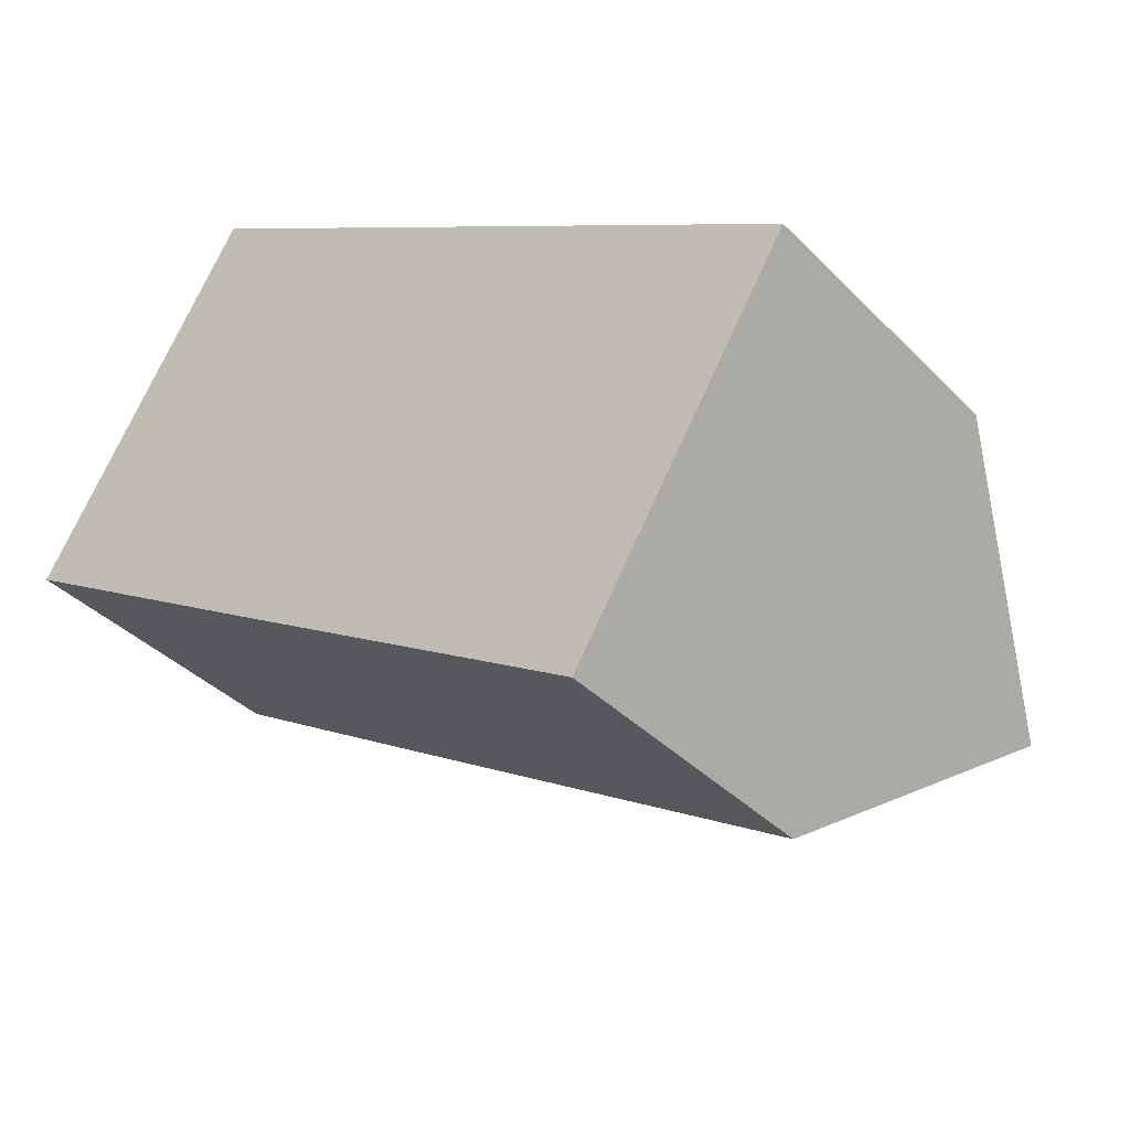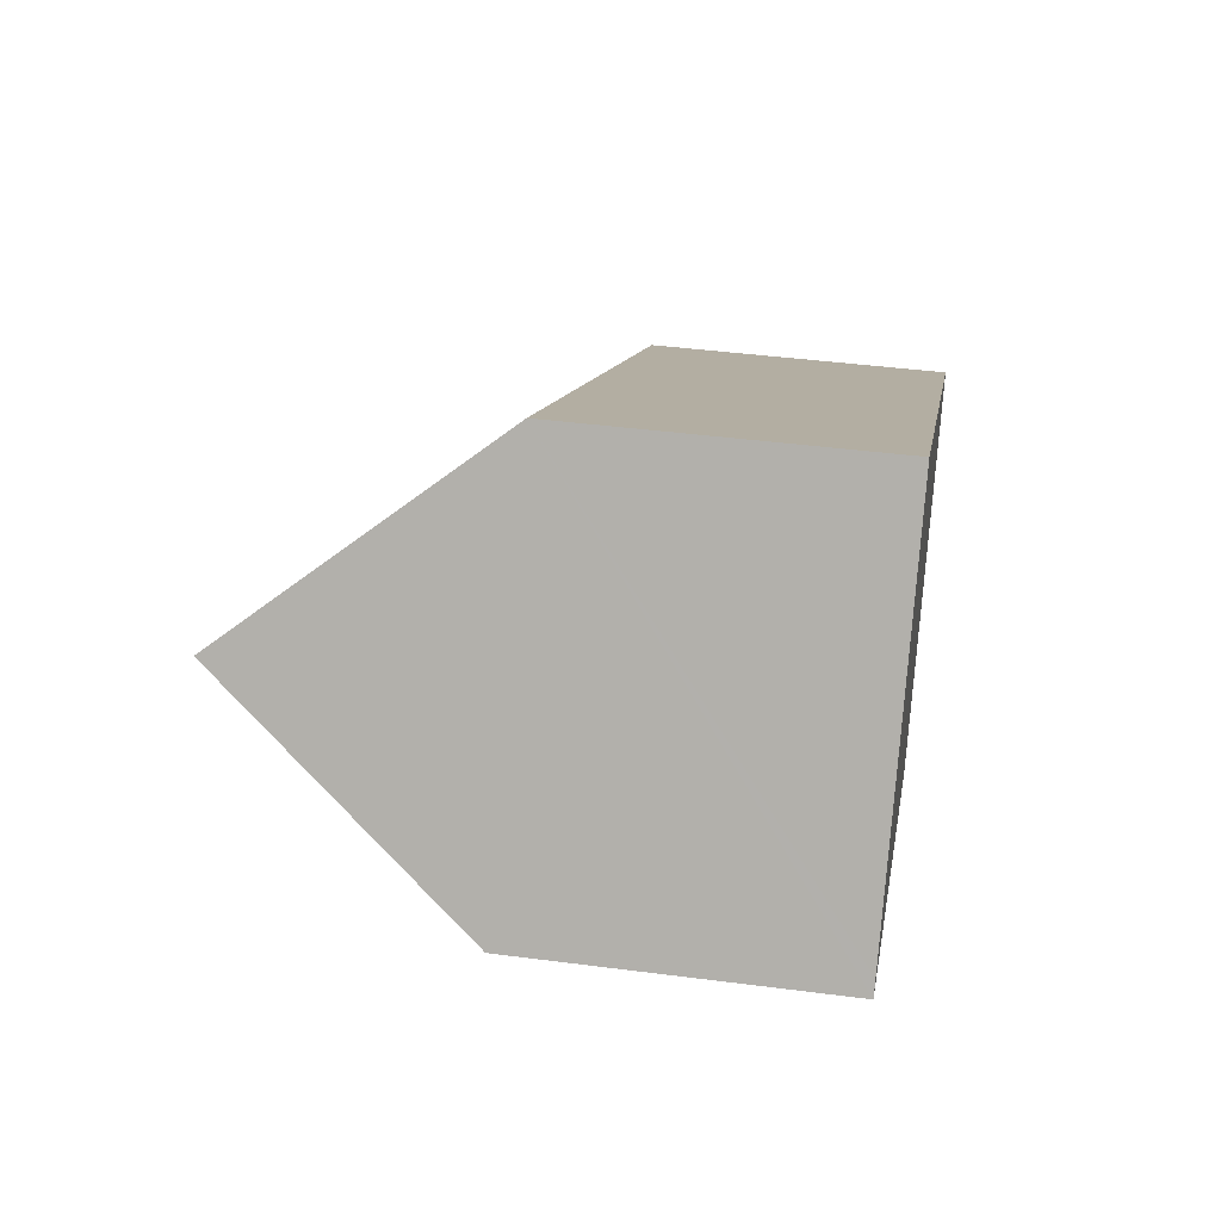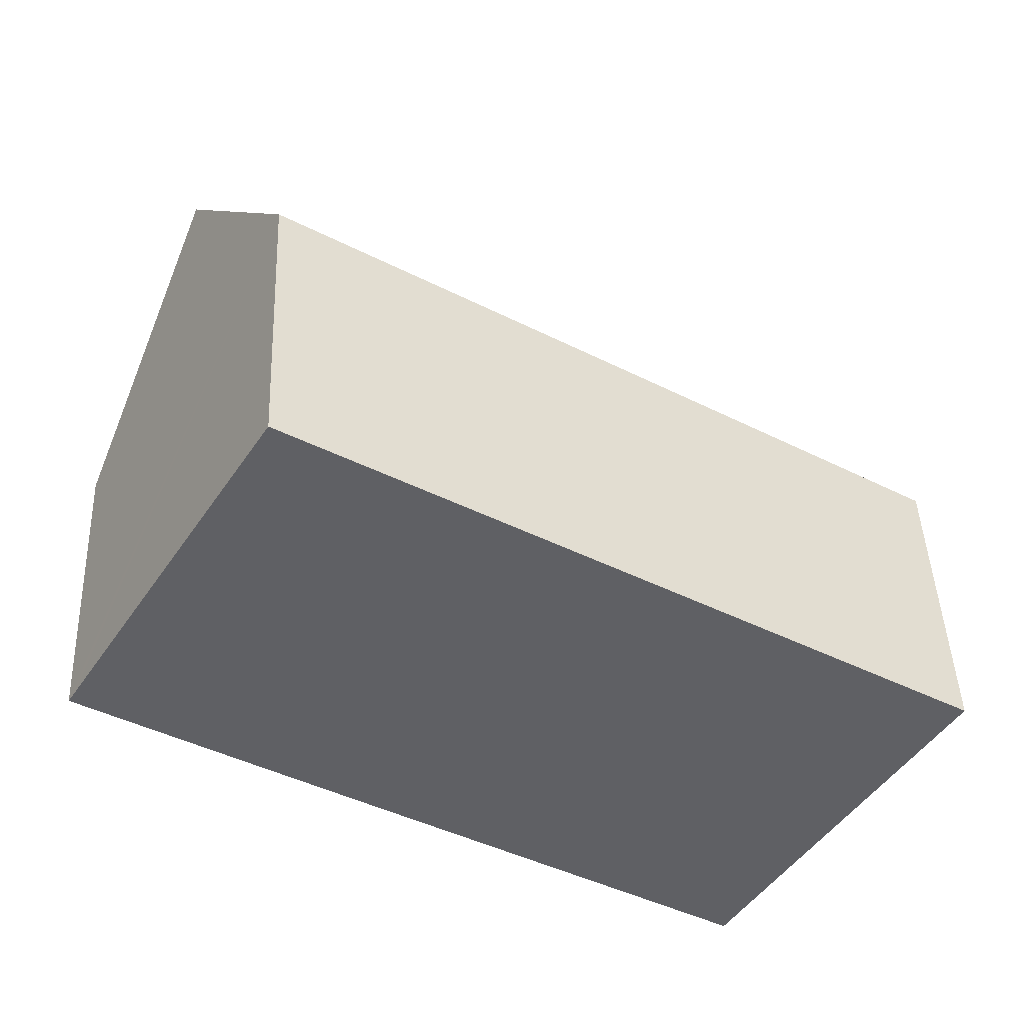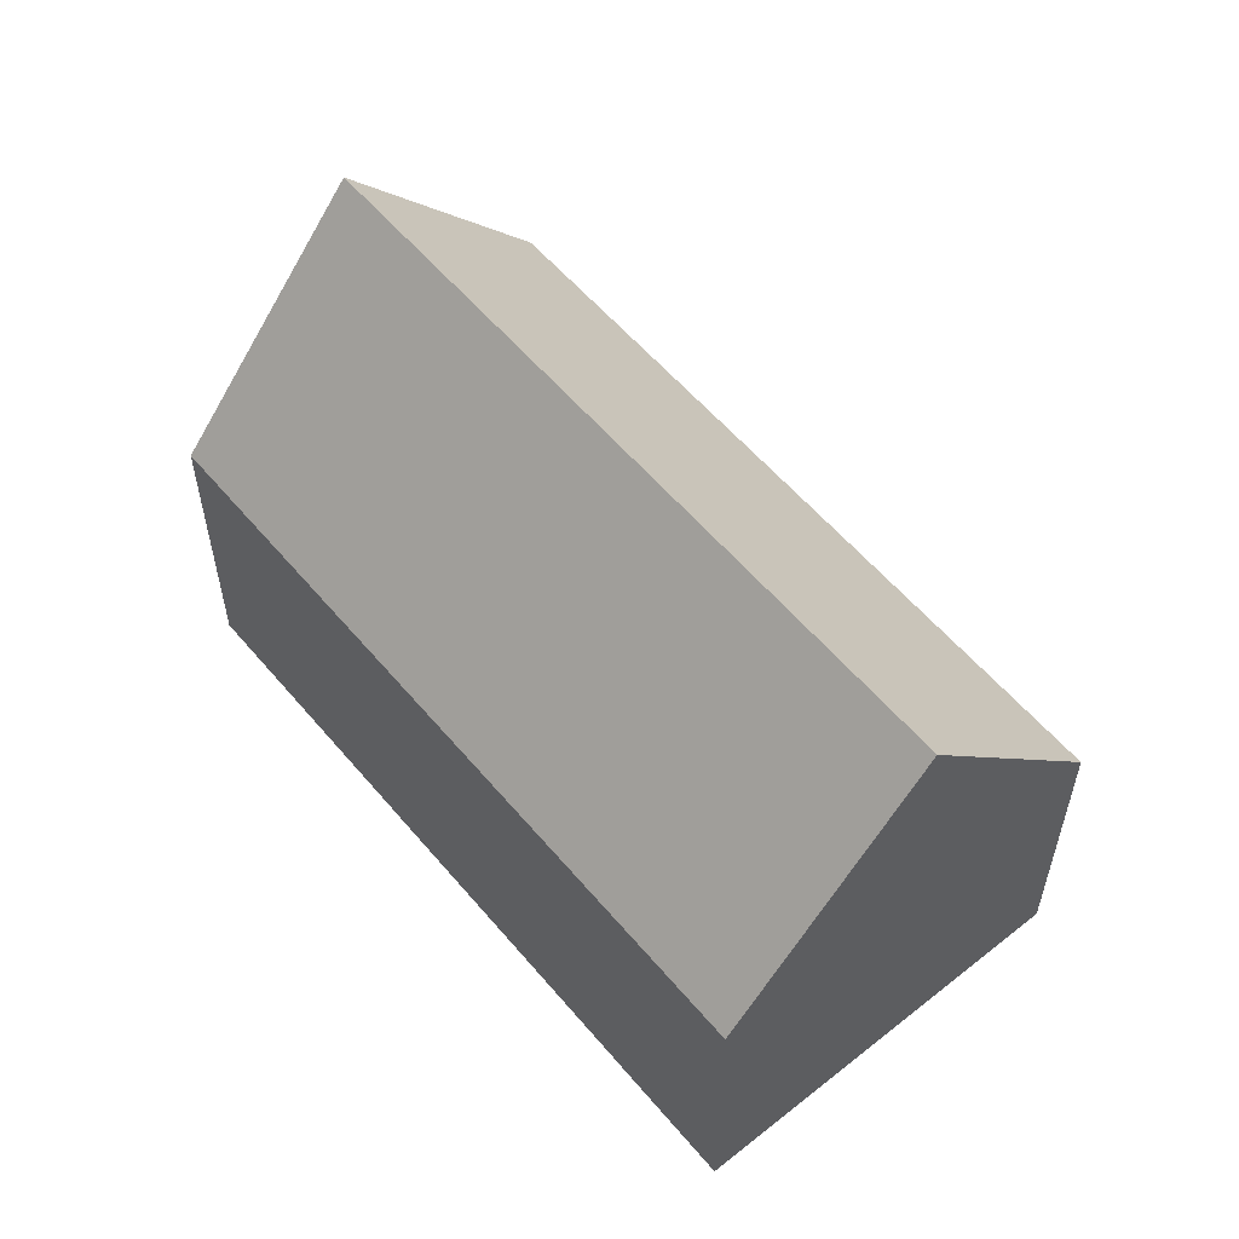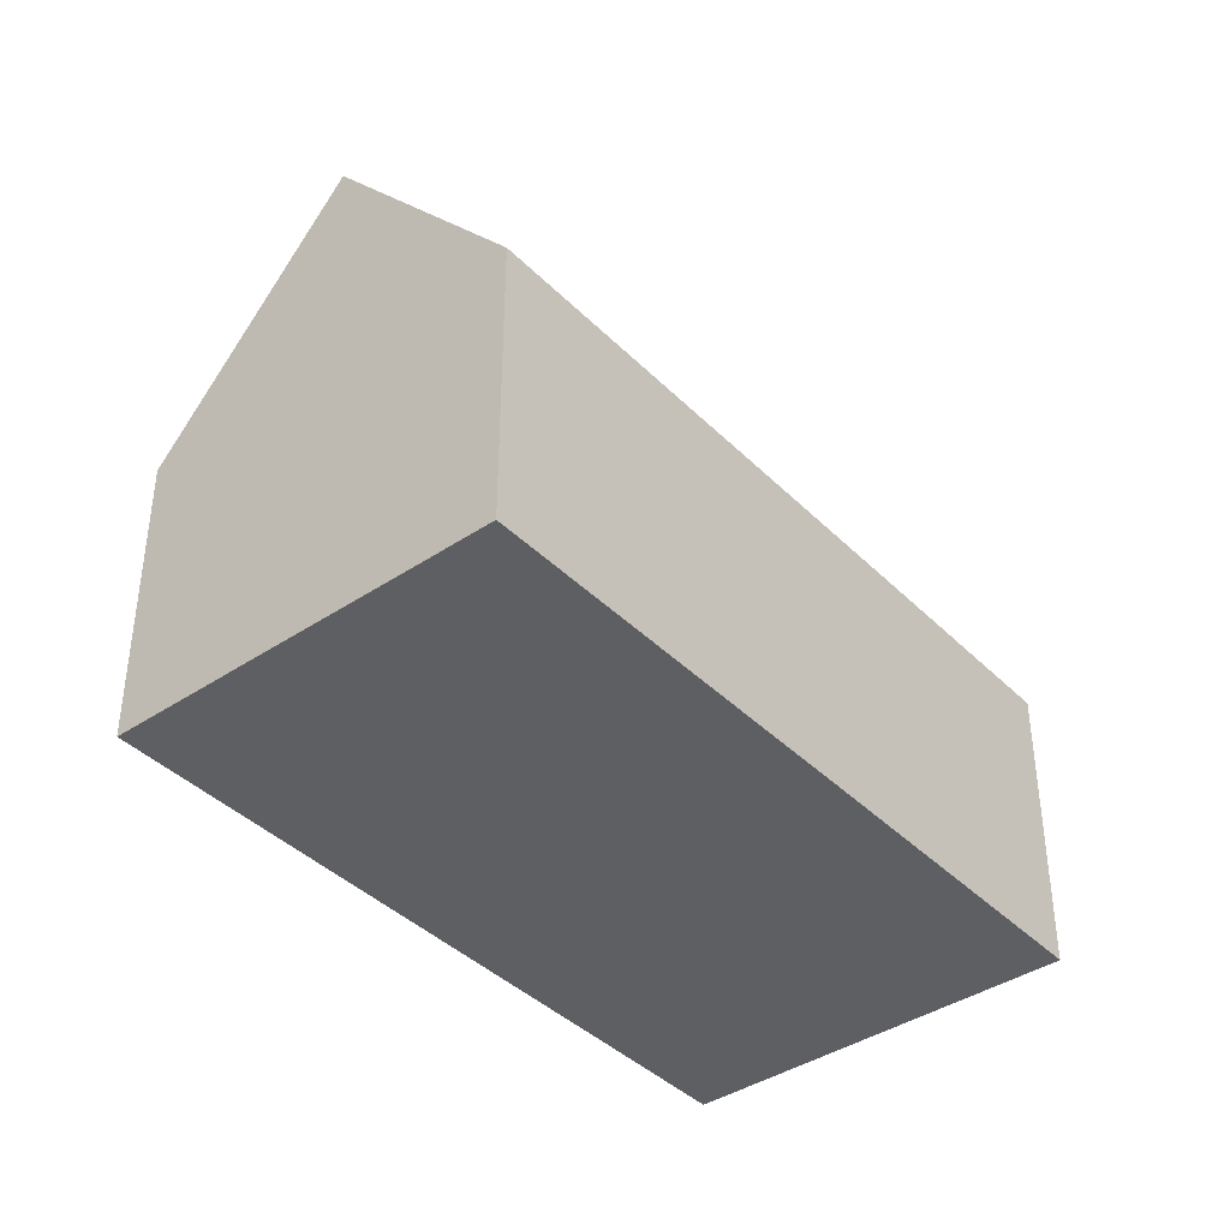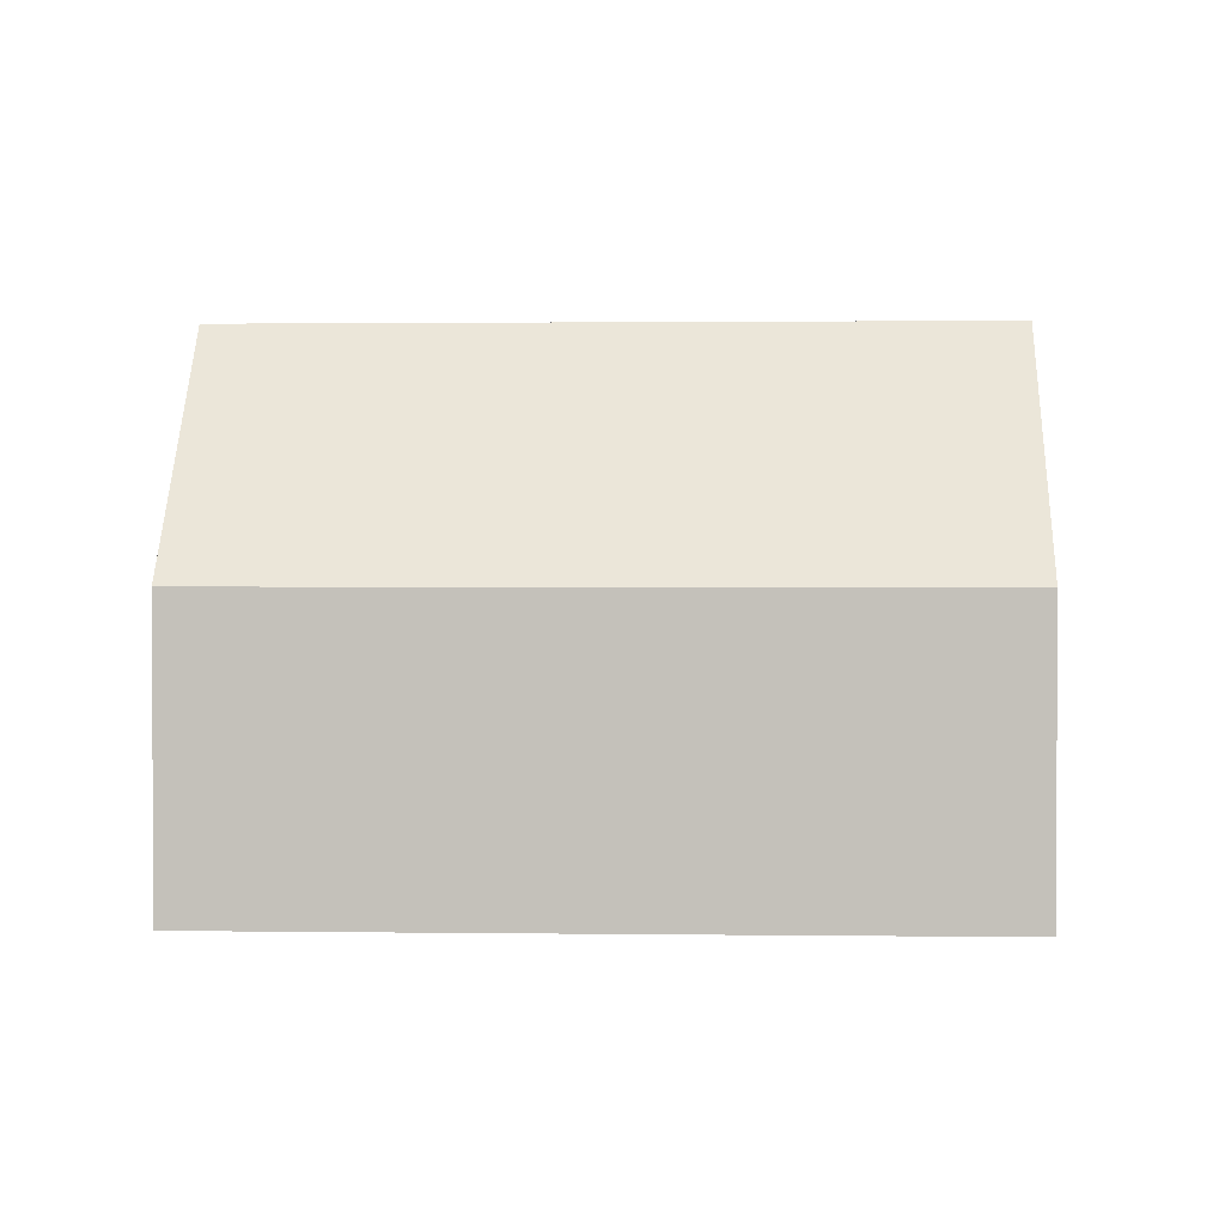
<metadata>
{"format":"obj","ext":"obj","renderer":"f3d","projection":"perspective","resolution":1024,"background":"white","views":[{"elev":-37.8,"azim":38.4,"up":"+Z"},{"elev":41.5,"azim":-81.0,"up":"+Z"},{"elev":44.7,"azim":-2.3,"up":"+Z"},{"elev":57.3,"azim":82.1,"up":"+Y"},{"elev":-40.1,"azim":161.3,"up":"+Y"},{"elev":1.6,"azim":-145.5,"up":"+Y"}]}
</metadata>
<code>
v  2.772 13.76 4.469
v  21.66 9.055 -2.506
v  19.55 13.76 -5.916
v  22.32 7.572 -1.432
v  5.541 7.591 8.932
v  10.34 7.574 -6.406
v  16.79 7.583 -10.39
v  7.427 7.569 -4.609
v  5.06 7.574 -3.14
v  4.038 7.576 -2.506
v  0.216 8.064 0.348
v  0 7.583 4.643e-16
v  0 0 0
v  0.216 -2.131e-17 0.348
v  5.541 -5.469e-16 8.932
v  2.772 -2.736e-16 4.469
v  22.32 8.768e-17 -1.432
v  19.55 3.623e-16 -5.916
v  16.79 6.363e-16 -10.39
v  21.66 1.534e-16 -2.506
v  4.038 1.534e-16 -2.506
v  5.06 1.923e-16 -3.14
v  7.427 2.822e-16 -4.609
v  10.34 3.923e-16 -6.406
g defaultobject
f 1 2 3
f 2 1 4
f 4 1 5
f 6 3 7
f 3 6 1
f 1 6 8
f 1 8 9
f 1 9 10
f 1 10 11
f 11 10 12
f 11 5 1
f 5 11 12
f 5 12 13
f 5 13 14
f 5 14 15
f 15 14 16
f 15 4 5
f 4 15 17
f 2 7 3
f 7 2 4
f 7 4 17
f 7 17 18
f 7 18 19
f 18 17 20
f 12 21 13
f 21 12 10
f 21 10 22
f 22 10 9
f 22 9 23
f 23 9 8
f 23 8 24
f 24 8 6
f 24 6 19
f 19 6 7
f 16 17 15
f 17 16 14
f 17 14 13
f 17 13 21
f 17 21 22
f 17 22 23
f 17 23 24
f 17 24 20
f 20 24 18
f 18 24 19

</code>
